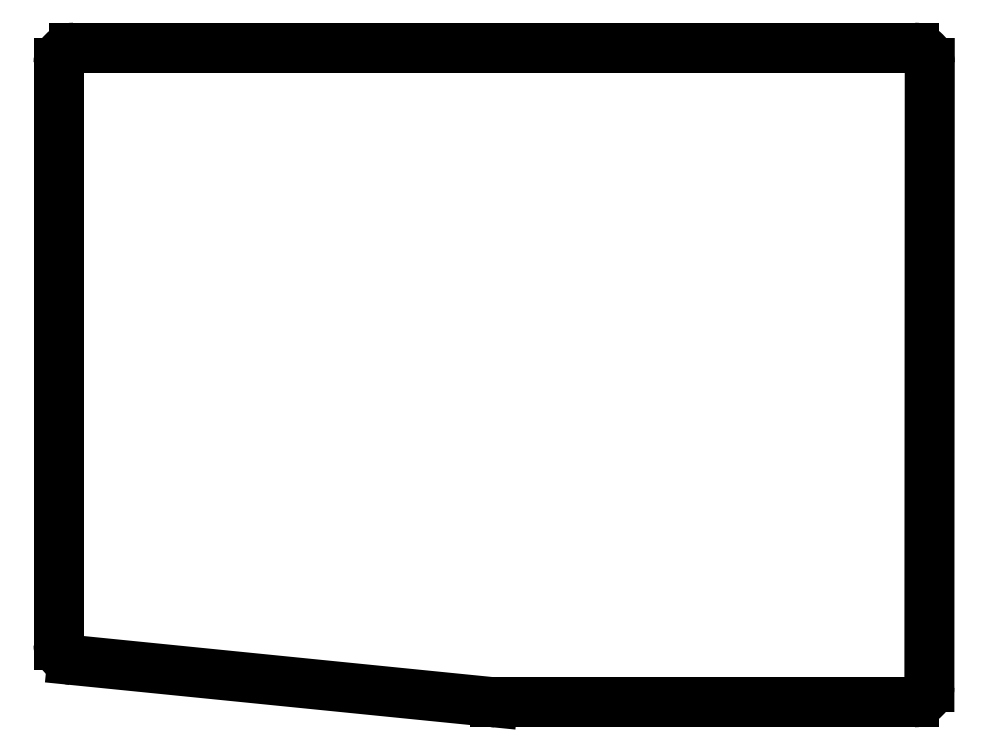
<metadata>
{"format":"dxf","ext":"dxf","renderer":"ezdxf+matplotlib","layout":"modelspace","background":"white","min_lineweight":24,"dpi":150}
</metadata>
<code>
0
SECTION
2
ENTITIES
0
LINE
8
0
10
142.9
20
-183
11
142.9
21
-106.8
0
LINE
8
0
10
144.9
20
-104.8
11
255
21
-104.8
0
LINE
8
0
10
257
20
-106.8
11
256.9
21
-188.5
0
LINE
8
0
10
254.9
20
-190.5
11
200
21
-190.5
0
LINE
8
0
10
199.8
20
-190.5
11
144.7
21
-185
0
ARC
8
0
10
144.9
20
-106.8
40
2
50
90
51
180
0
ARC
8
0
10
255
20
-106.8
40
2
50
360
51
90
0
ARC
8
0
10
254.9
20
-188.5
40
2
50
270
51
360
0
ARC
8
0
10
200
20
-188.5
40
2
50
264.3
51
270
0
ARC
8
0
10
144.9
20
-183
40
2
50
180
51
264.3
0
ENDSEC
0
EOF

</code>
